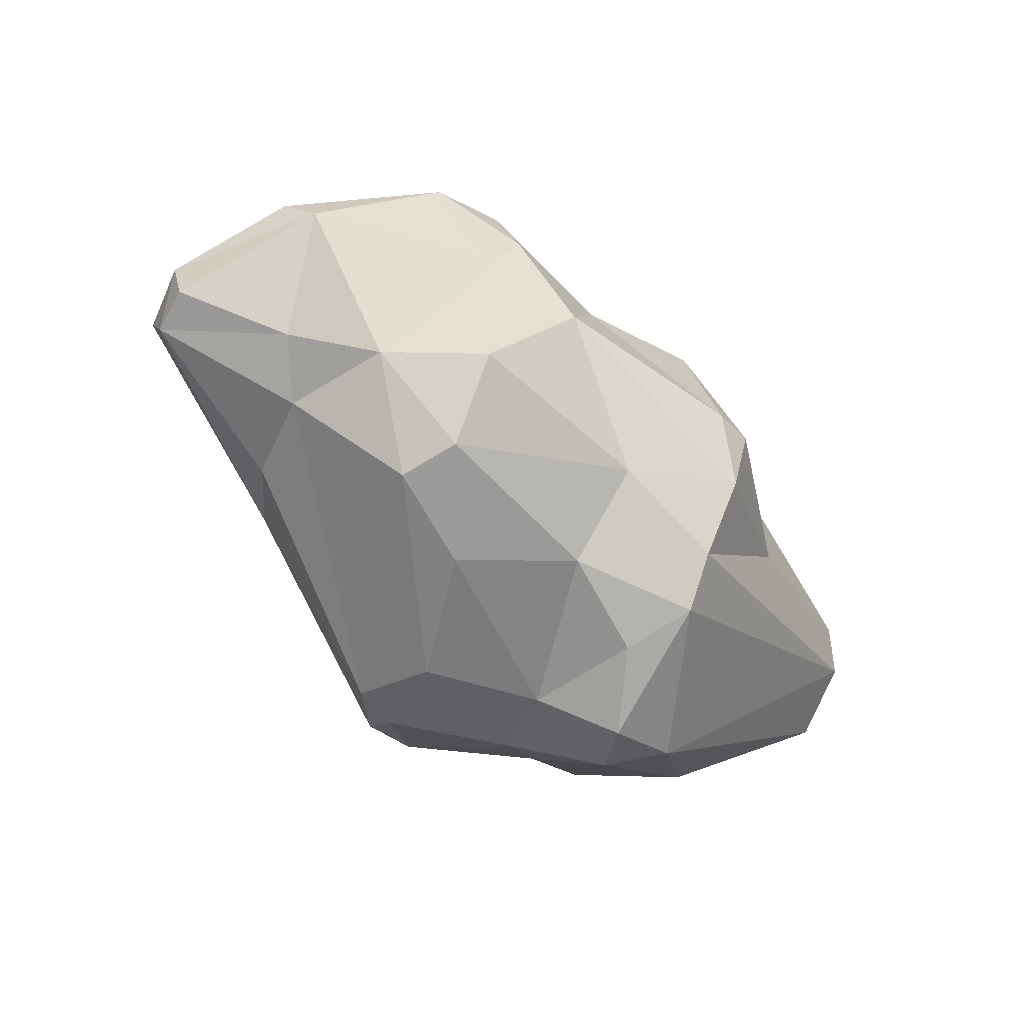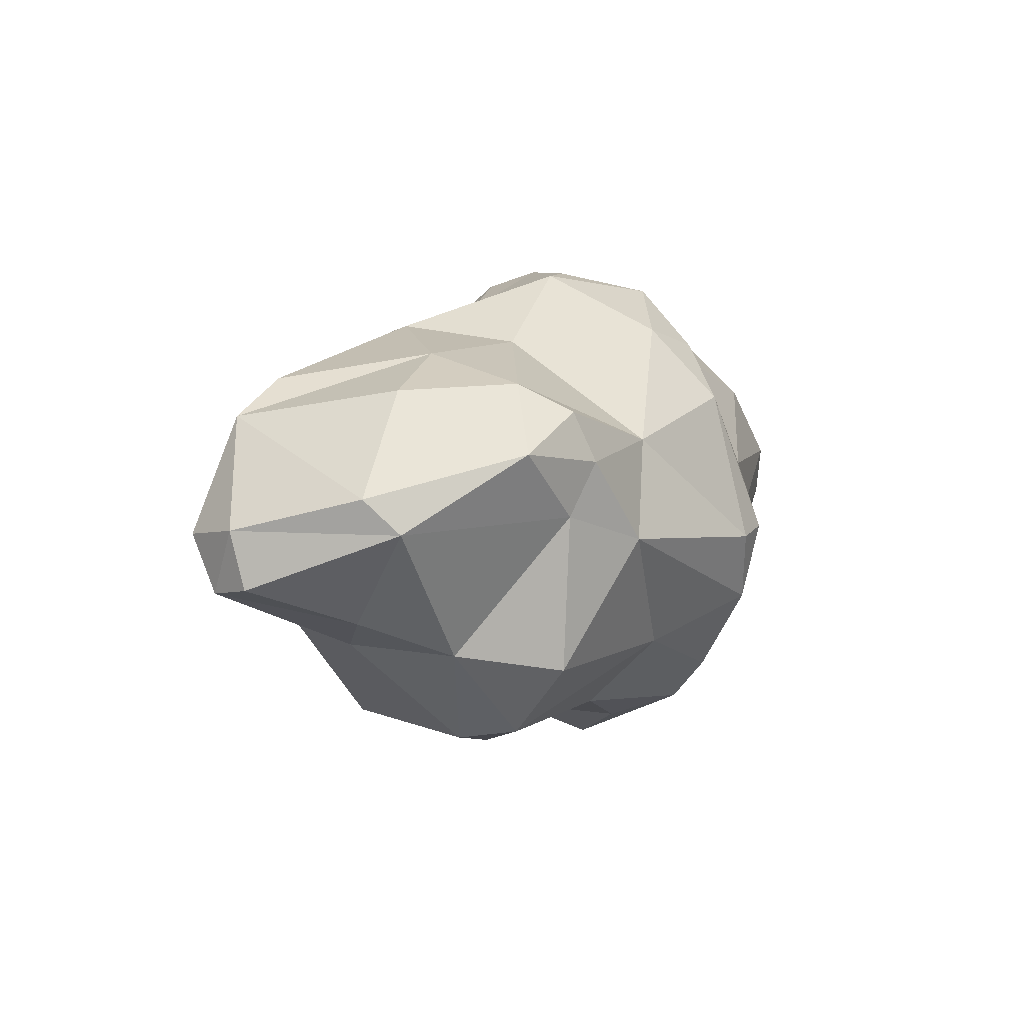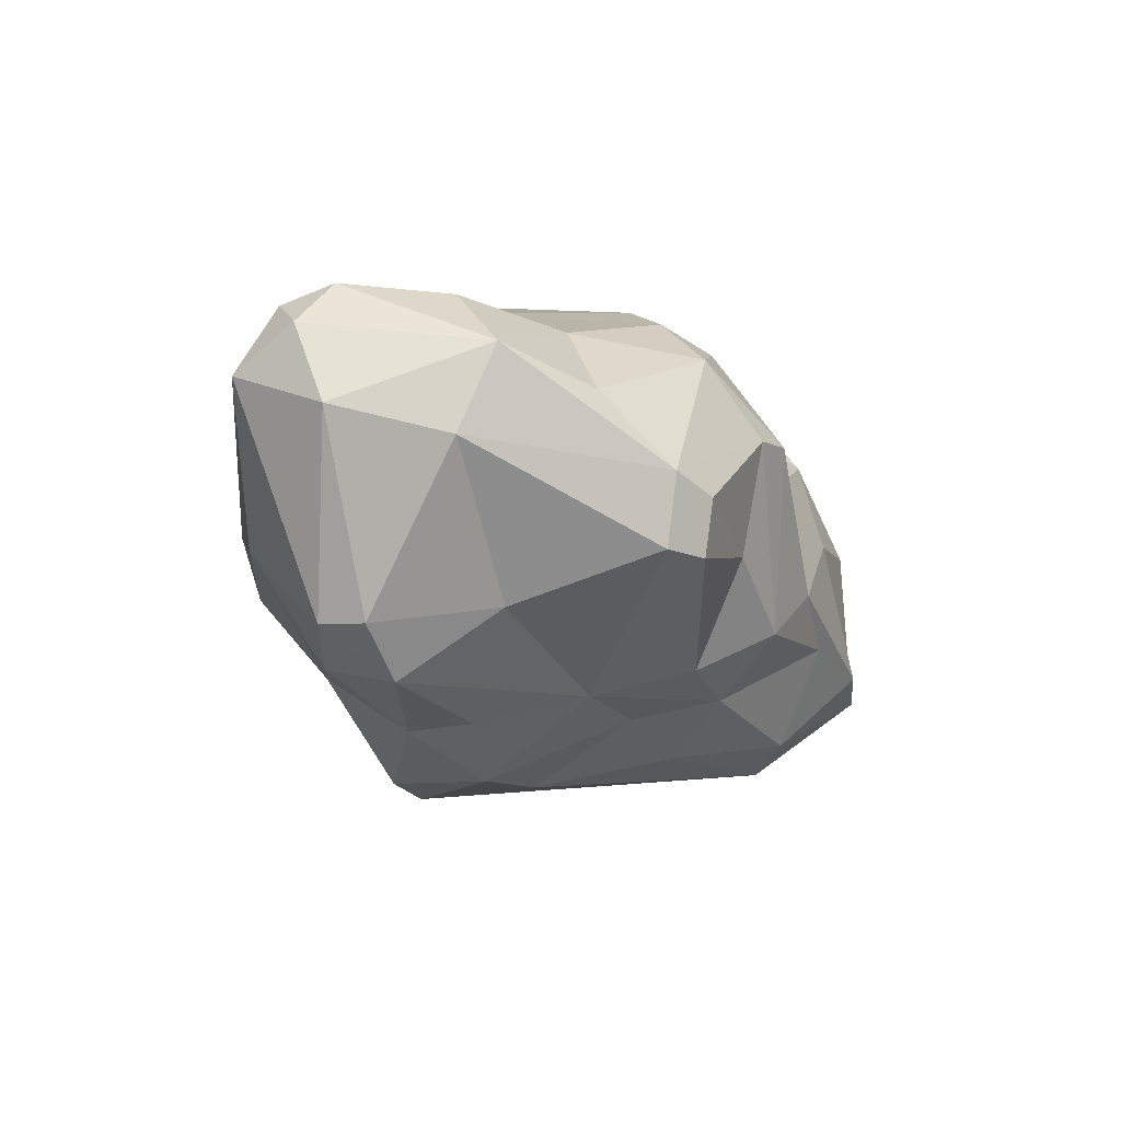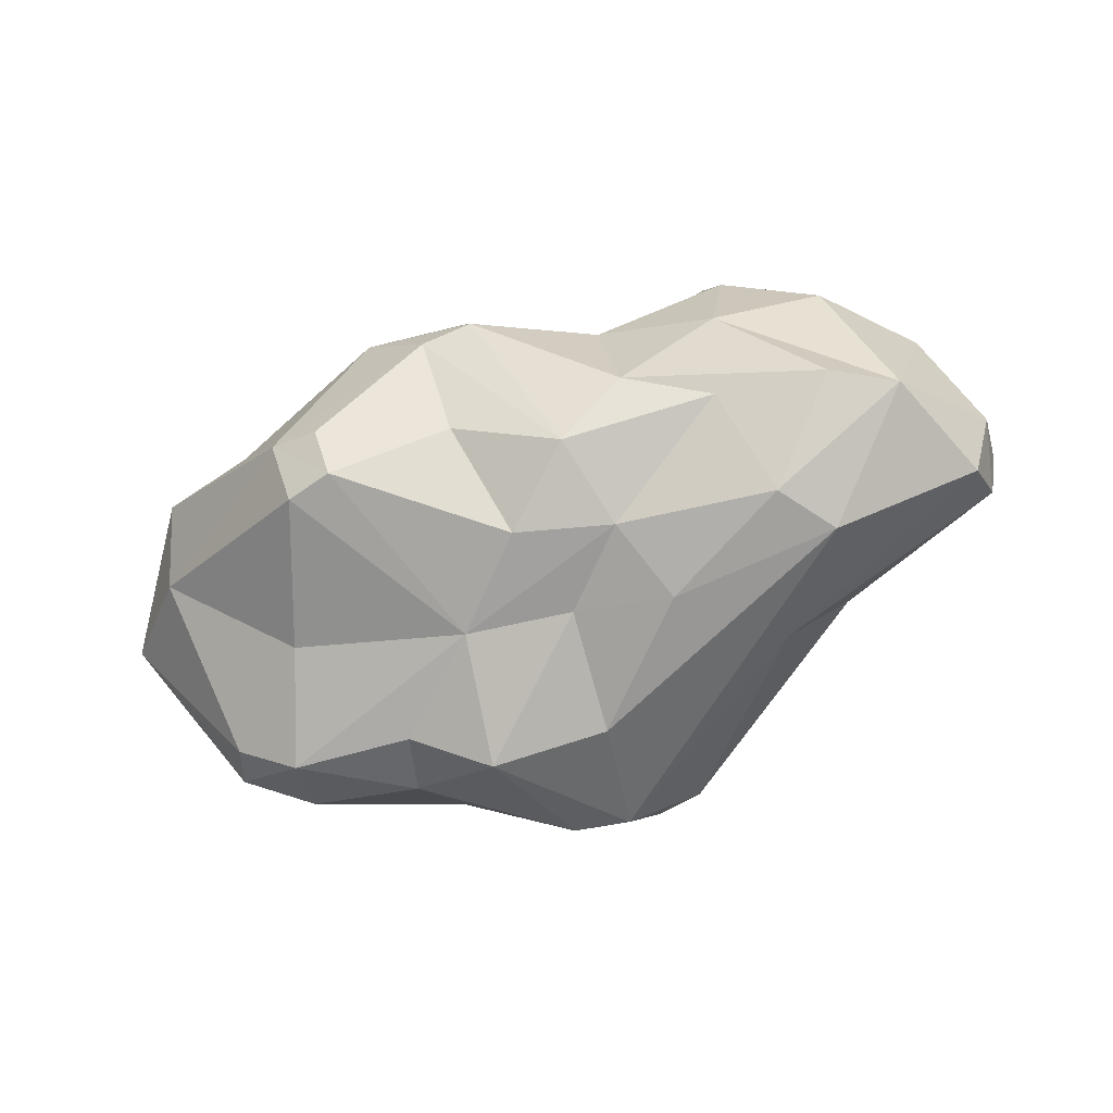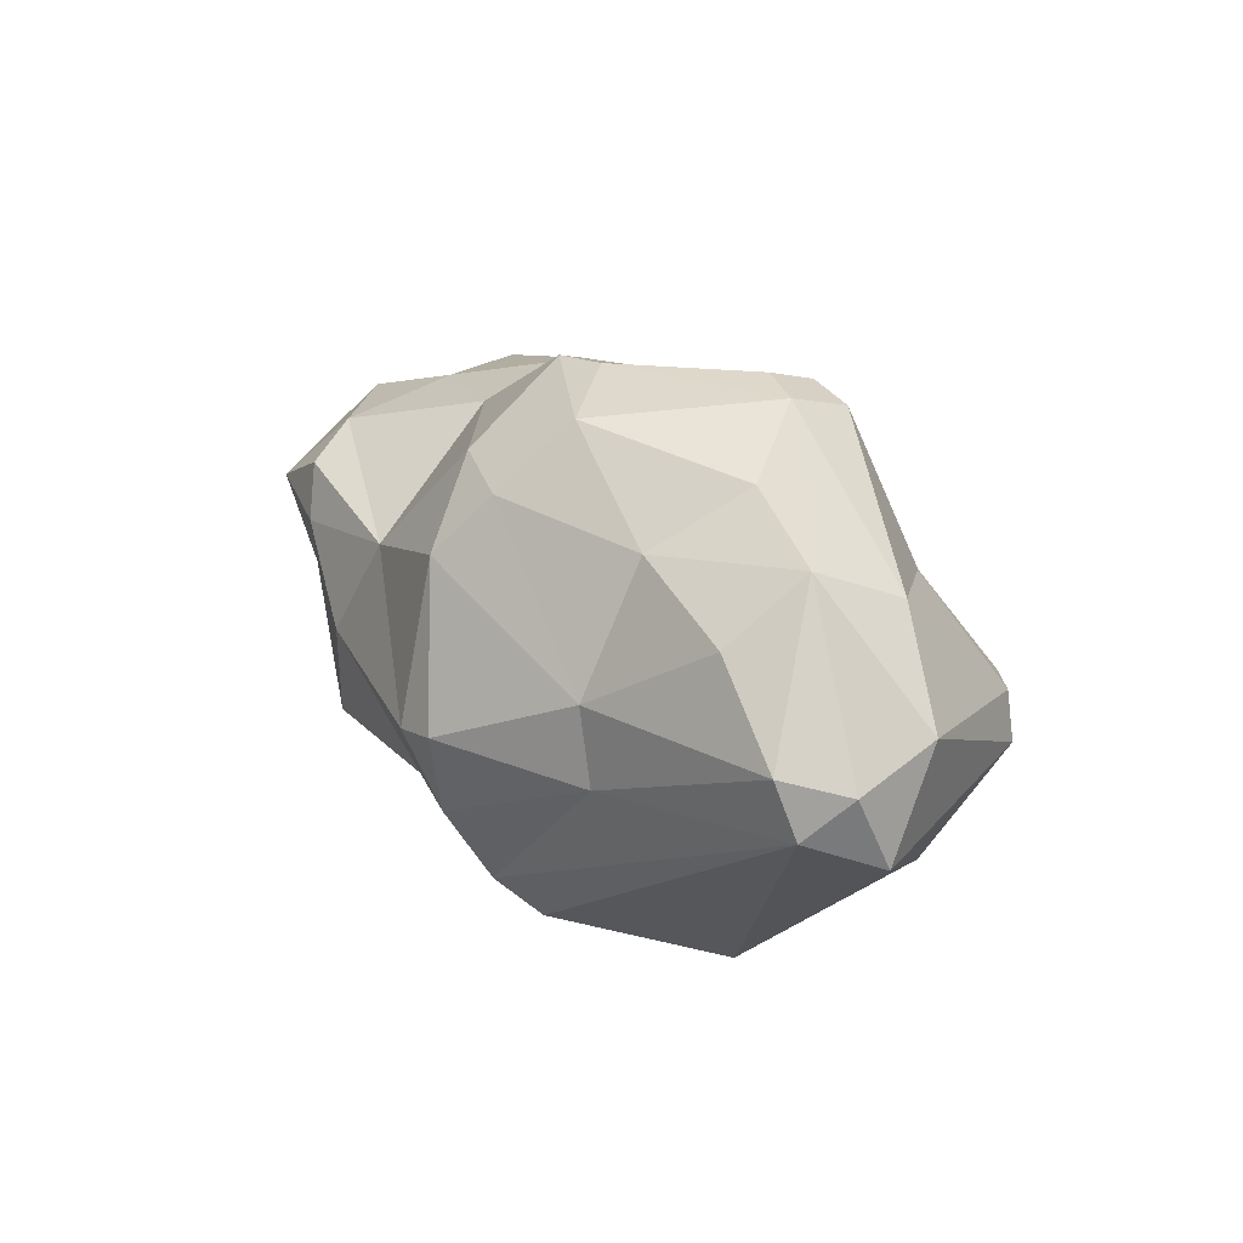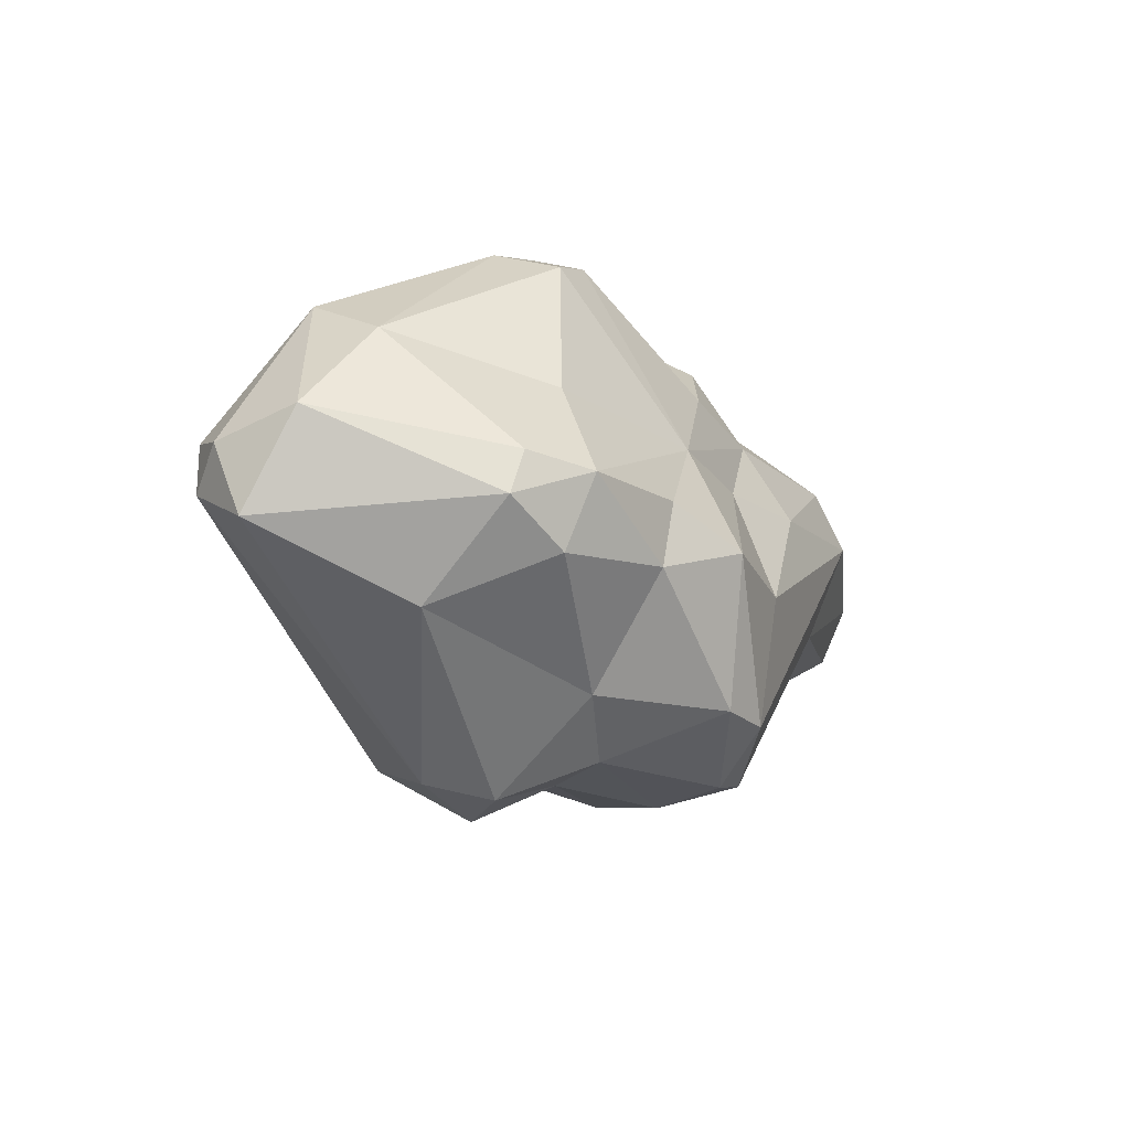
<metadata>
{"format":"obj","ext":"obj","renderer":"f3d","projection":"perspective","resolution":1024,"background":"white","views":[{"elev":-54.4,"azim":137.5,"up":"+Z"},{"elev":5.3,"azim":122.8,"up":"+Z"},{"elev":-24.7,"azim":-54.9,"up":"+Y"},{"elev":-52.4,"azim":21.3,"up":"+Y"},{"elev":23.4,"azim":-118.9,"up":"+Z"},{"elev":-11.7,"azim":-54.8,"up":"+Z"}]}
</metadata>
<code>
g Cloud_02
v -0.4749 3.911 1.848
v -0.4566 -2.746 0.9912
v -0.7097 -3.852 -0.8336
v 1.09 -3.383 -1.184
v 0.7032 -3.288 -3.275
v 4.163 -2.266 -1.273
v -2.198 -3.385 -1.24
v 7.843 -0.4985 -1.048
v 8.008 0.2442 -0.9366
v 7.342 2.003 0.5036
v 0.2394 -0.7352 3.431
v 4.306 -0.7228 2.529
v -4.828 -2.802 0.07274
v -1.597 -1.561 3.851
v -2.594 -0.5532 4.008
v -3.572 0.5886 3.283
v -6.708 -0.2371 0.7264
v 4.03 1.501 -3.759
v 5.085 -1.076 -1.91
v -0.5865 -0.2965 -4.104
v 6.119 1.788 2.108
v 0.1606 2.994 3.035
v -3.125 2.05 2.429
v -1.312 4.404 -0.4824
v -3.186 3.04 0.4877
v -0.5923 4.499 -0.6108
v -1.159 4.154 -1.751
v 0.7284 3.39 -2.394
v 3.736 2.445 -3.602
v 3.776 3.984 0.9423
v 2.598 4.118 -0.3952
v 5.383 3.725 1.134
v 4.176 3.744 0.07427
v 3.998 3.522 -2.445
v -3.385 2.977 -0.7142
v -1.132 3.376 -3.045
v 0.6977 2.071 -3.604
v -1.343 2.677 -3.75
v -6.338 1.987 0.5282
v -5.048 2.004 1.767
v -6.599 1.763 -0.3214
v -0.9349 3.152 2.752
v -1.221 2.031 3.732
v 0.743 1.247 3.983
v 1.755 3.709 1.195
v 2.525 1.589 2.832
v 4.086 3.749 1.744
v 4.523 2.978 2.19
v 7.026 2.49 -0.04525
v 6.365 1.155 -1.585
v 5.216 2.219 -2.159
v 5.609 0.4331 -2.065
v -0.8958 1.597 -4.147
v -1.735 0.4684 -4.719
v -2.231 -0.3698 -4.477
v -3.003 0.4267 -4.249
v -6.945 1.114 0.3079
v -5.256 0.8011 2.705
v -1.78 -0.7066 4.126
v -0.06166 0.9996 4.046
v 4.439 1.246 2.655
v 6.065 -0.6327 2.259
v 7.051 -0.6806 1.684
v 2.457 1.008 -4.127
v 1.353 -0.9493 -4.339
v 1.706 -2.269 -4.043
v -1.136 -1.523 -3.872
v 0.9521 -2.384 -4.127
v -6.952 0.5819 -0.8404
v -5.102 -1.207 -2.041
v -5.086 -2.74 -0.6099
v -5.406 -0.5934 2.101
v 2.966 -0.3242 3.096
v 1.939 -1.356 3.004
v 8.097 0.03571 -0.01338
v 7.75 -1.024 -0.1467
v 4.85 -2.075 1.393
v 5.505 -2.245 0.4904
v -0.2046 -3.298 -3.129
v -2.129 -2.08 -3.007
v -4.099 -2.967 -1.304
v -1.9 -3.385 -0.1973
v -3.861 -3.356 -0.1324
v -3.253 -2.32 1.403
v -2.35 -1.644 3.666
v 2.824 -2.703 0.4725
v 2.324 -2.096 1.695
v 1.223 -2.545 0.648
v 0.8016 -2.173 2.172
f 58 16 23
f 47 30 45
f 48 32 47
f 21 32 48
f 1 45 26
f 30 31 45
f 45 31 26
f 31 27 26
f 31 28 27
f 47 32 30
f 30 33 31
f 32 33 30
f 33 34 31
f 31 34 28
f 34 29 28
f 26 24 1
f 29 37 28
f 24 35 25
f 26 27 24
f 24 27 35
f 28 36 27
f 27 36 35
f 37 38 28
f 28 38 36
f 37 53 38
f 53 54 38
f 54 56 38
f 38 41 36
f 24 25 1
f 35 39 25
f 25 40 23
f 36 41 35
f 35 41 39
f 25 39 40
f 40 58 23
f 25 42 1
f 23 42 25
f 42 22 1
f 23 43 42
f 43 22 42
f 23 16 43
f 43 44 22
f 22 45 1
f 44 46 22
f 22 46 45
f 46 48 45
f 45 48 47
f 46 61 48
f 61 21 48
f 10 32 21
f 75 49 10
f 10 49 32
f 75 9 49
f 49 33 32
f 8 50 9
f 9 50 49
f 50 51 49
f 49 51 33
f 51 34 33
f 8 52 50
f 52 51 50
f 51 29 34
f 8 19 52
f 52 18 51
f 51 18 29
f 64 37 29
f 64 20 37
f 20 53 37
f 20 54 53
f 67 55 20
f 20 55 54
f 55 56 54
f 56 41 38
f 56 69 41
f 69 57 41
f 57 39 41
f 69 17 57
f 17 58 57
f 57 58 39
f 39 58 40
f 14 59 15
f 15 43 16
f 59 60 15
f 15 60 43
f 43 60 44
f 14 11 59
f 59 11 60
f 44 73 46
f 73 61 46
f 62 61 73
f 73 12 62
f 62 63 61
f 63 21 61
f 18 64 29
f 18 65 64
f 64 65 20
f 52 66 18
f 18 66 65
f 65 67 20
f 19 66 52
f 66 68 65
f 65 68 67
f 55 70 56
f 56 70 69
f 55 80 70
f 67 80 55
f 80 81 70
f 70 71 69
f 69 71 17
f 81 71 70
f 71 13 17
f 17 72 58
f 58 15 16
f 72 15 58
f 72 85 15
f 17 13 72
f 85 14 15
f 13 84 72
f 60 74 44
f 44 74 73
f 11 74 60
f 74 12 73
f 14 89 11
f 11 89 74
f 63 10 21
f 63 75 10
f 63 76 75
f 76 8 75
f 75 8 9
f 62 77 63
f 77 78 63
f 63 78 76
f 12 77 62
f 6 66 19
f 5 66 6
f 66 5 68
f 5 79 68
f 79 67 68
f 4 3 5
f 3 79 5
f 79 80 67
f 3 7 79
f 7 80 79
f 7 81 80
f 3 82 7
f 82 83 7
f 7 83 81
f 83 71 81
f 83 13 71
f 3 2 82
f 2 83 82
f 83 84 13
f 84 85 72
f 2 84 83
f 84 2 85
f 2 14 85
f 8 6 19
f 76 6 8
f 76 78 6
f 78 5 6
f 78 4 5
f 77 86 78
f 78 86 4
f 87 86 77
f 12 87 77
f 87 88 86
f 86 88 4
f 88 3 4
f 88 2 3
f 2 89 14
f 89 87 74
f 87 12 74
f 88 87 2
f 2 87 89

</code>
